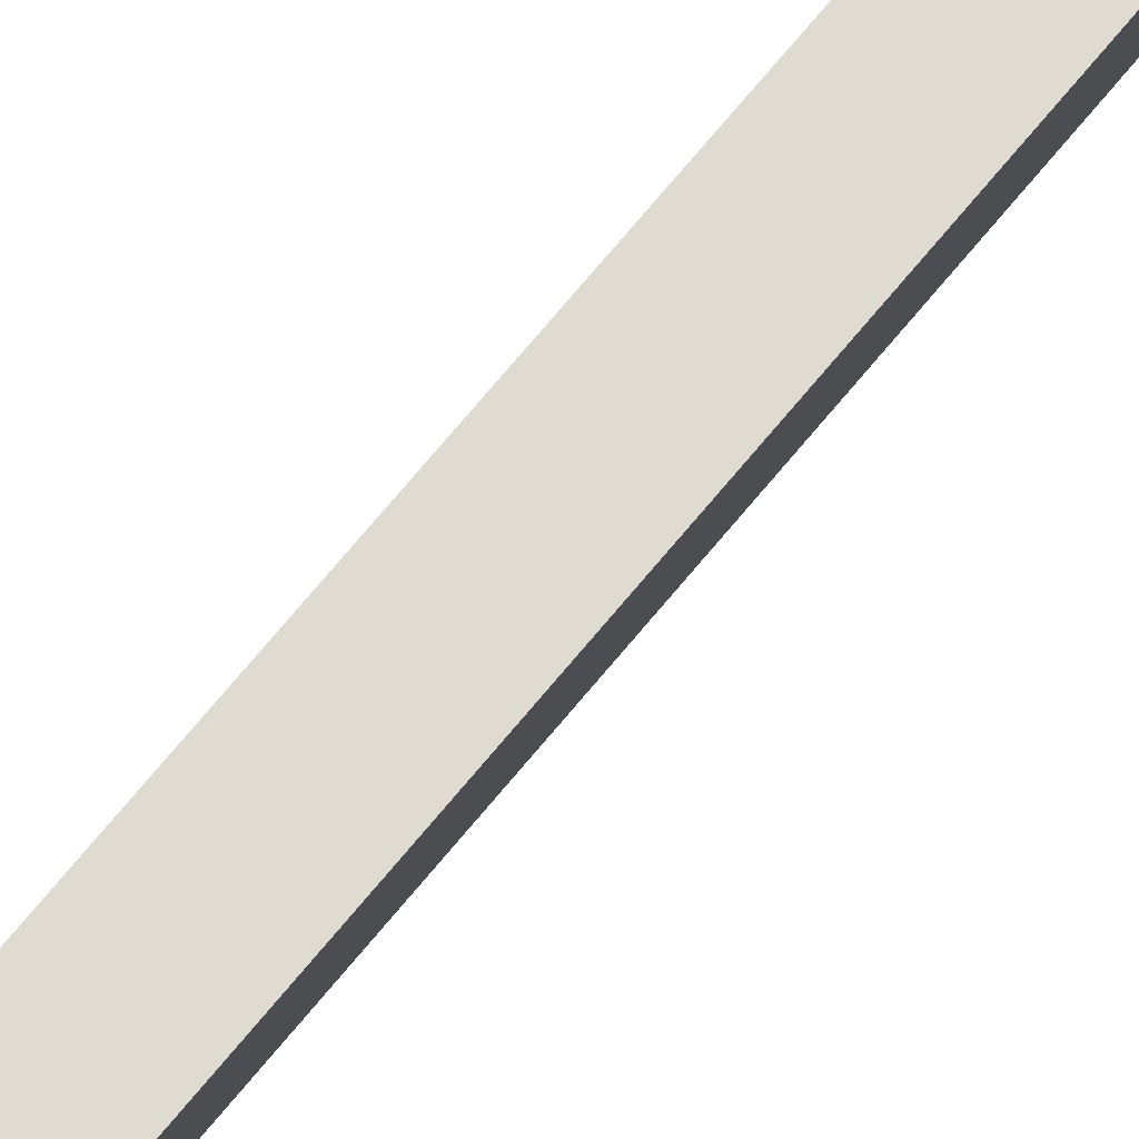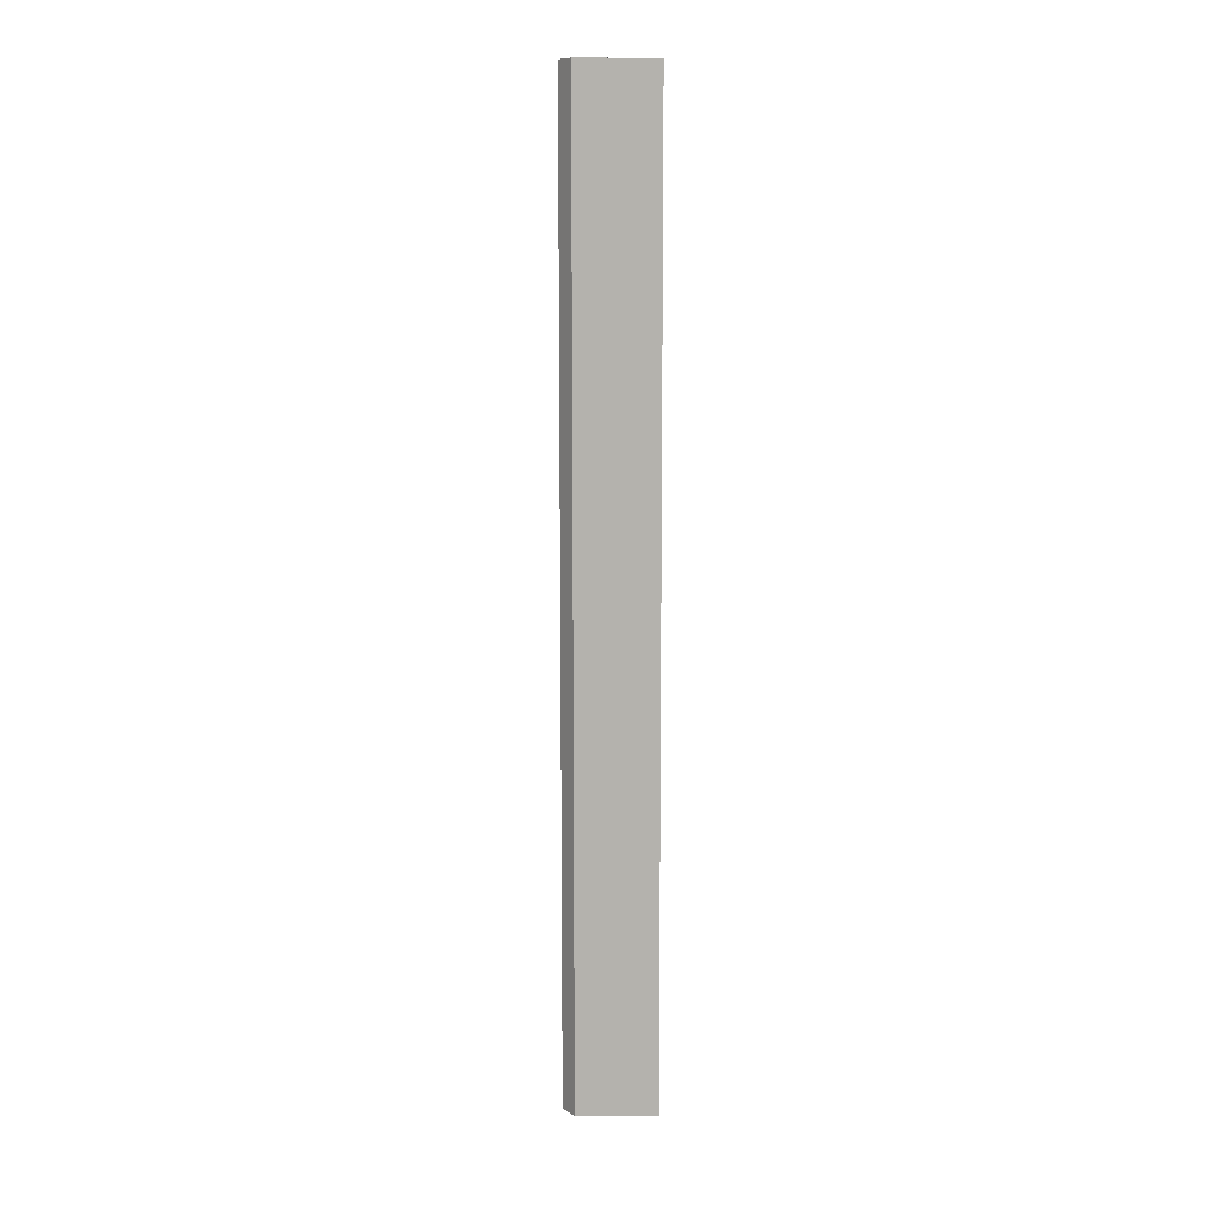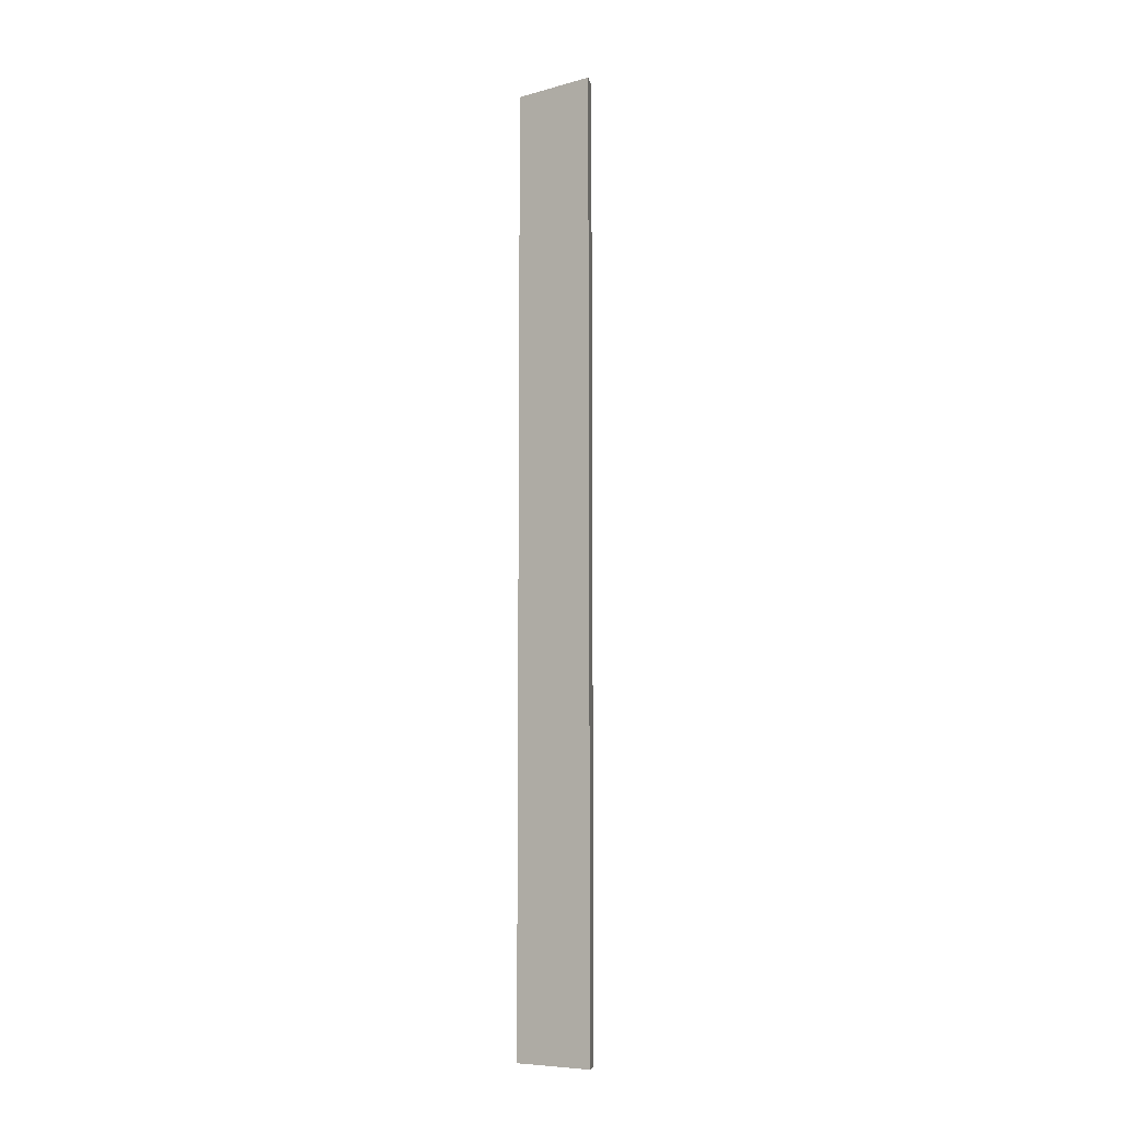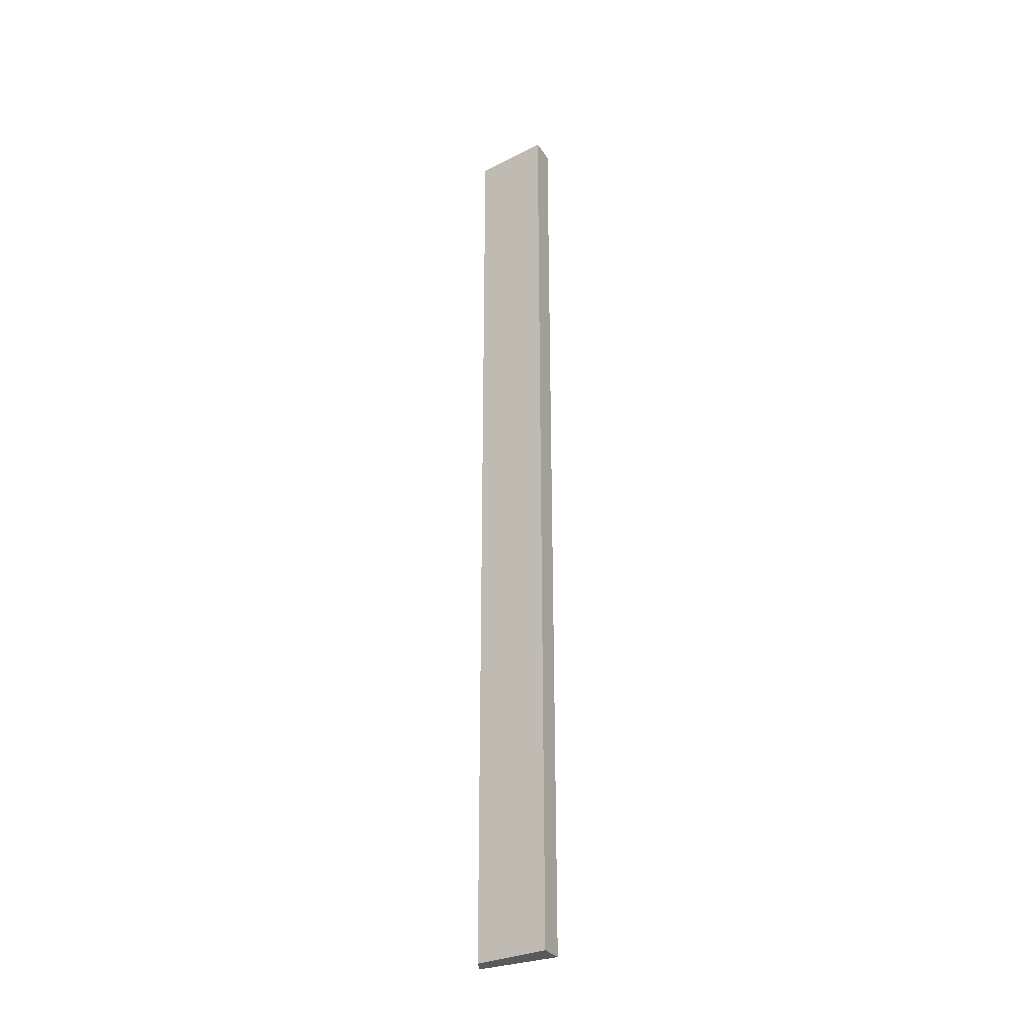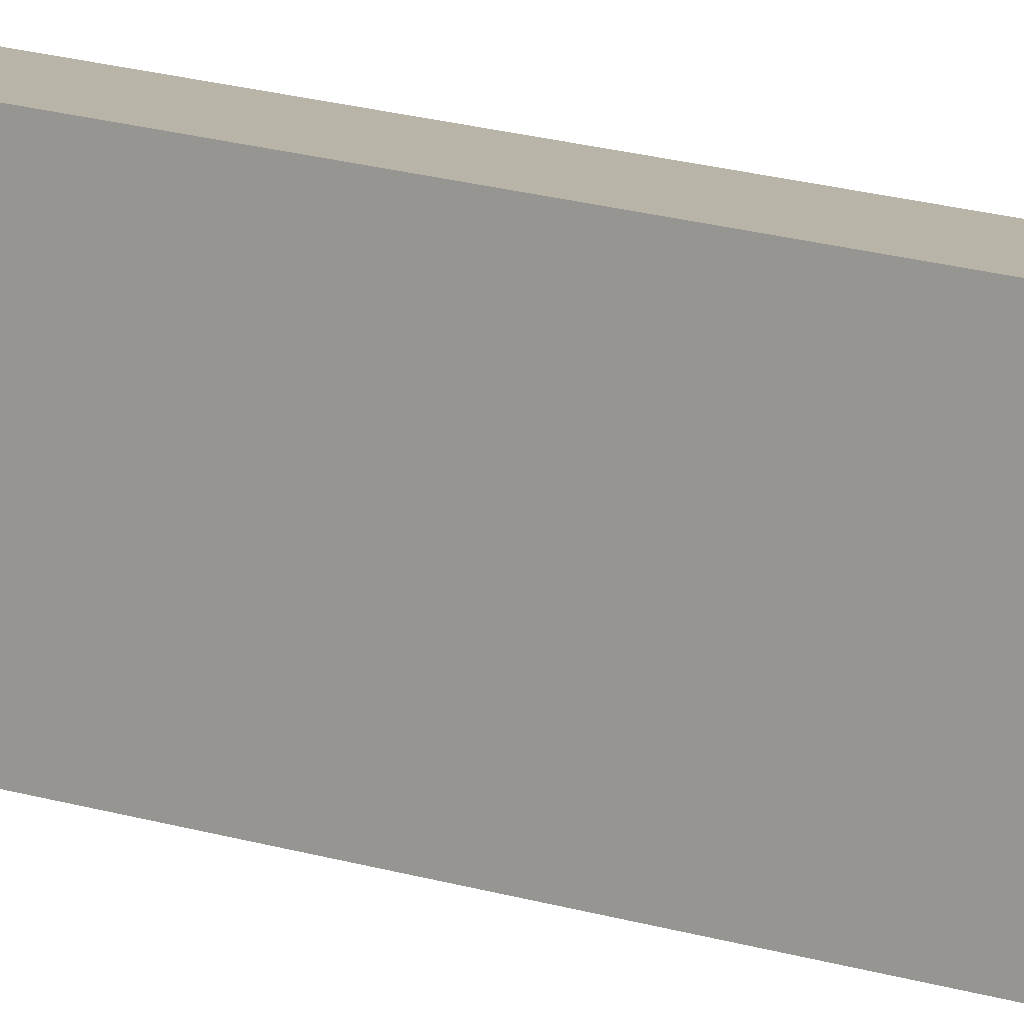
<metadata>
{"format":"obj","ext":"obj","renderer":"f3d","projection":"perspective","resolution":1024,"background":"white","views":[{"elev":69.9,"azim":-140.7,"up":"+Z"},{"elev":10.7,"azim":-101.7,"up":"+Y"},{"elev":-8.2,"azim":121.9,"up":"+Y"},{"elev":-29.1,"azim":-63.3,"up":"+Y"},{"elev":13.0,"azim":130.0,"up":"+Z"}]}
</metadata>
<code>
v -0.02927 -0.2739 -0.02927
v -0.02529 -0.2739 -0.07814
v -0.02529 0.2748 -0.07814
v -0.04442 0.2748 -0.02927
v -0.04442 -0.2739 -0.02927
v -0.0364 0.2748 -0.07361
v -0.02927 0.2748 -0.02927
v -0.0364 -0.2739 -0.07361
f 1 2 3
f 5 2 1
f 6 5 4
f 7 1 3
f 7 5 1
f 7 4 5
f 7 6 4
f 7 3 6
f 8 2 5
f 8 5 6
f 8 6 3
f 8 3 2

</code>
